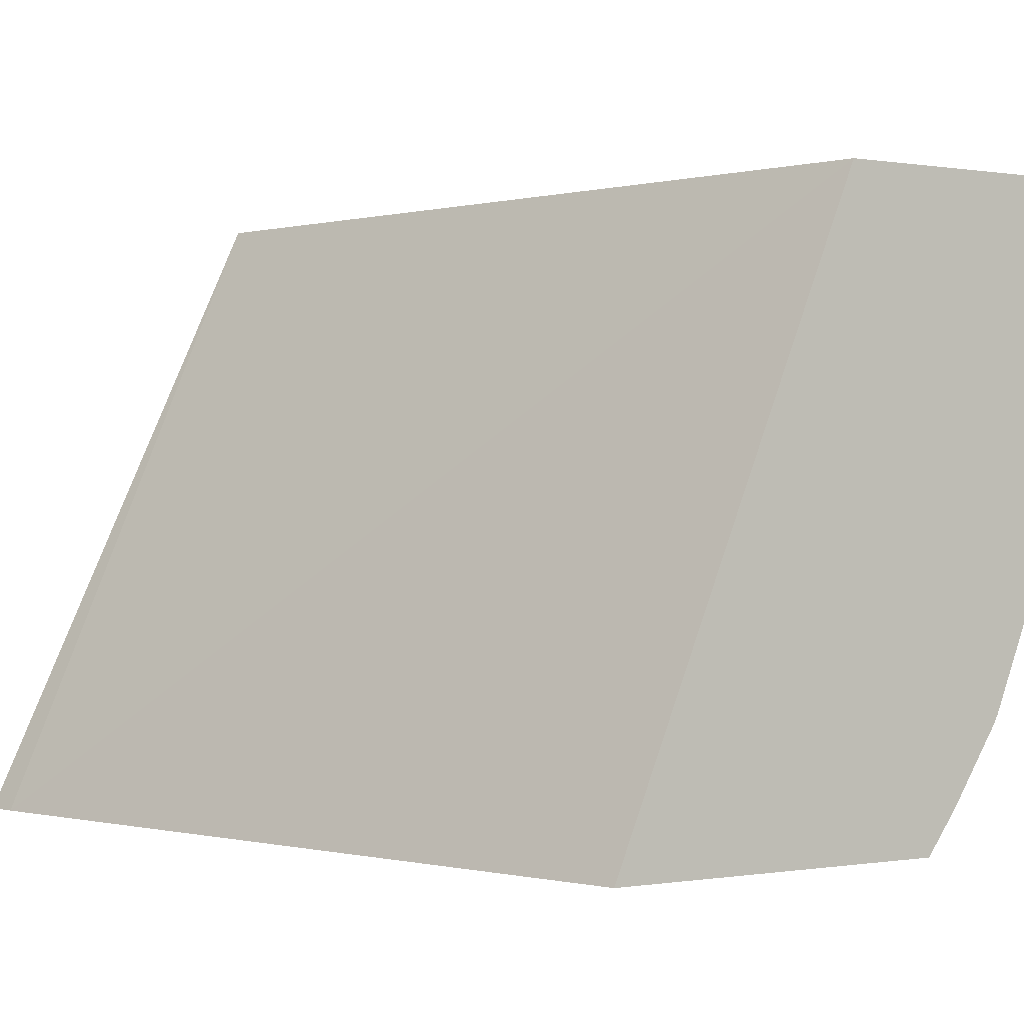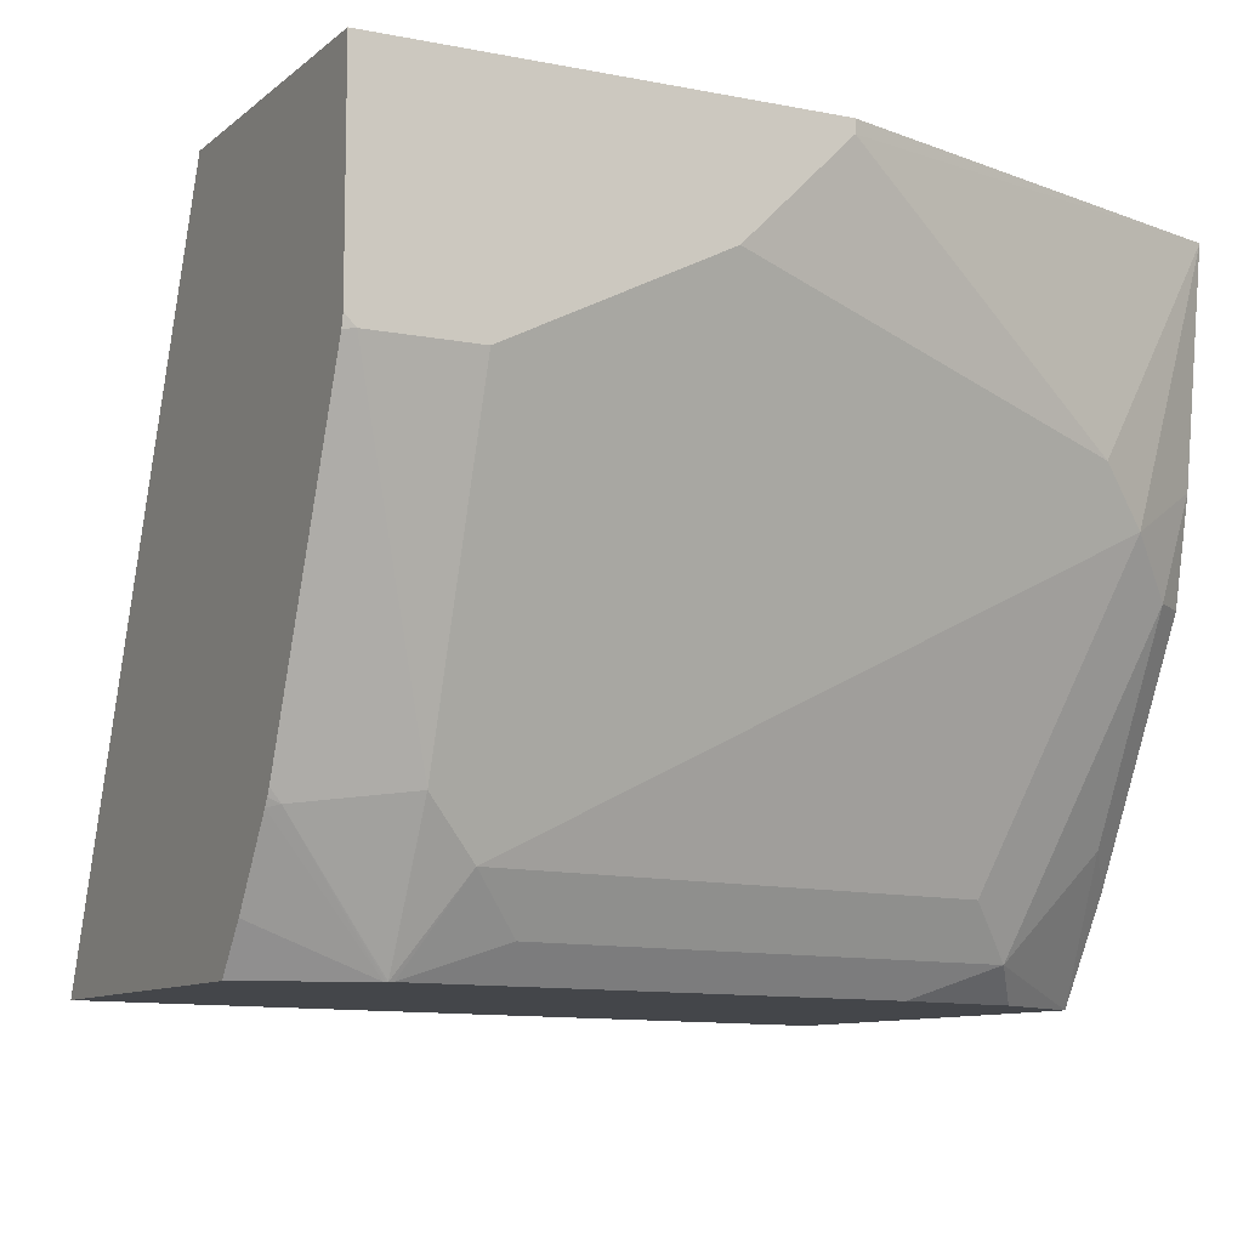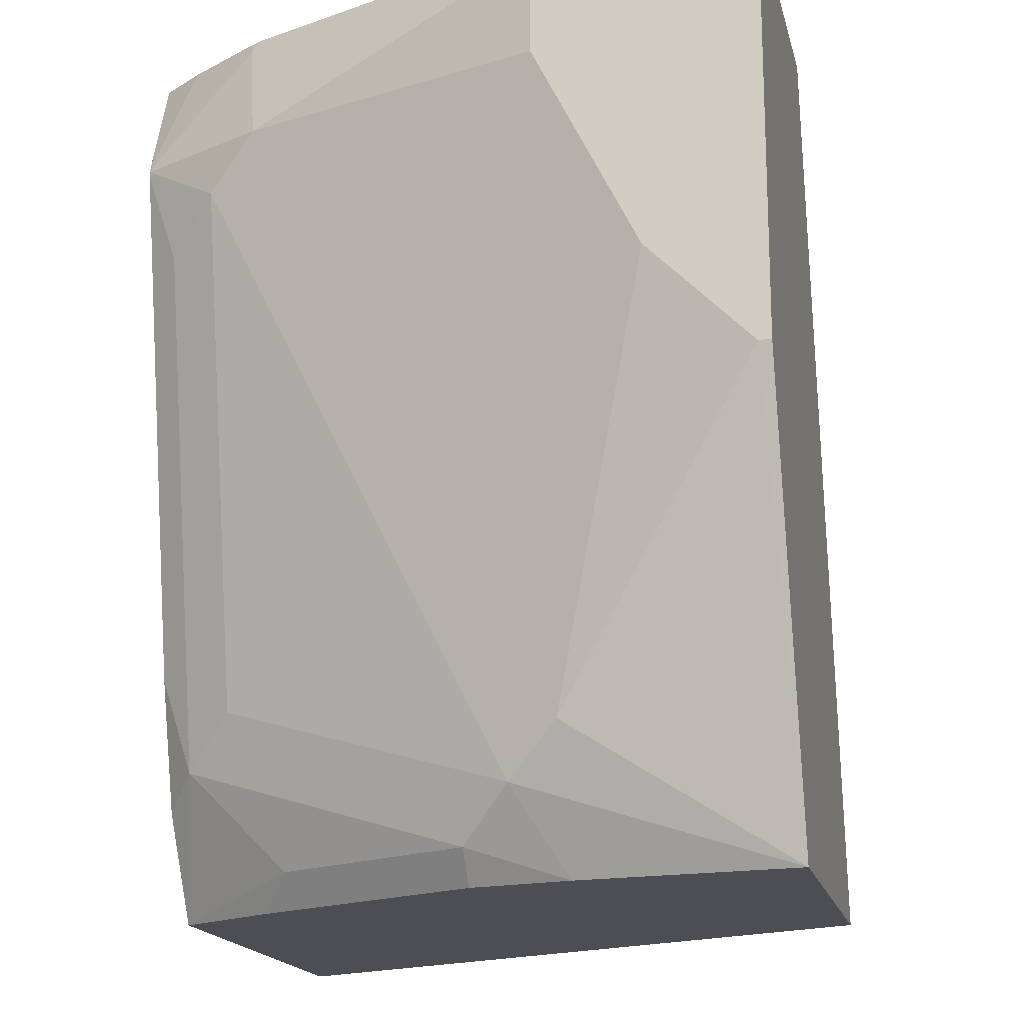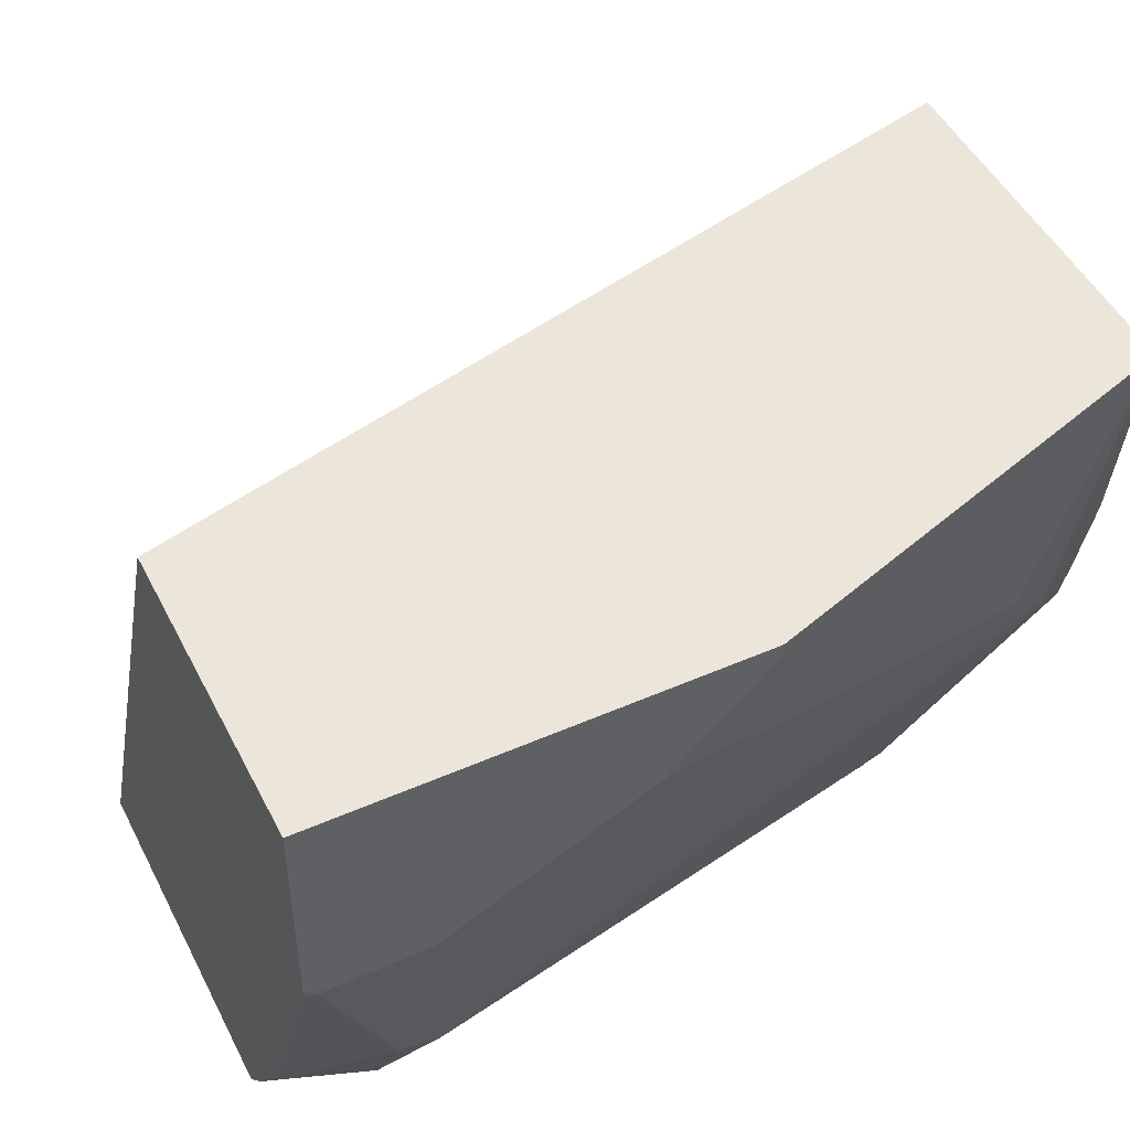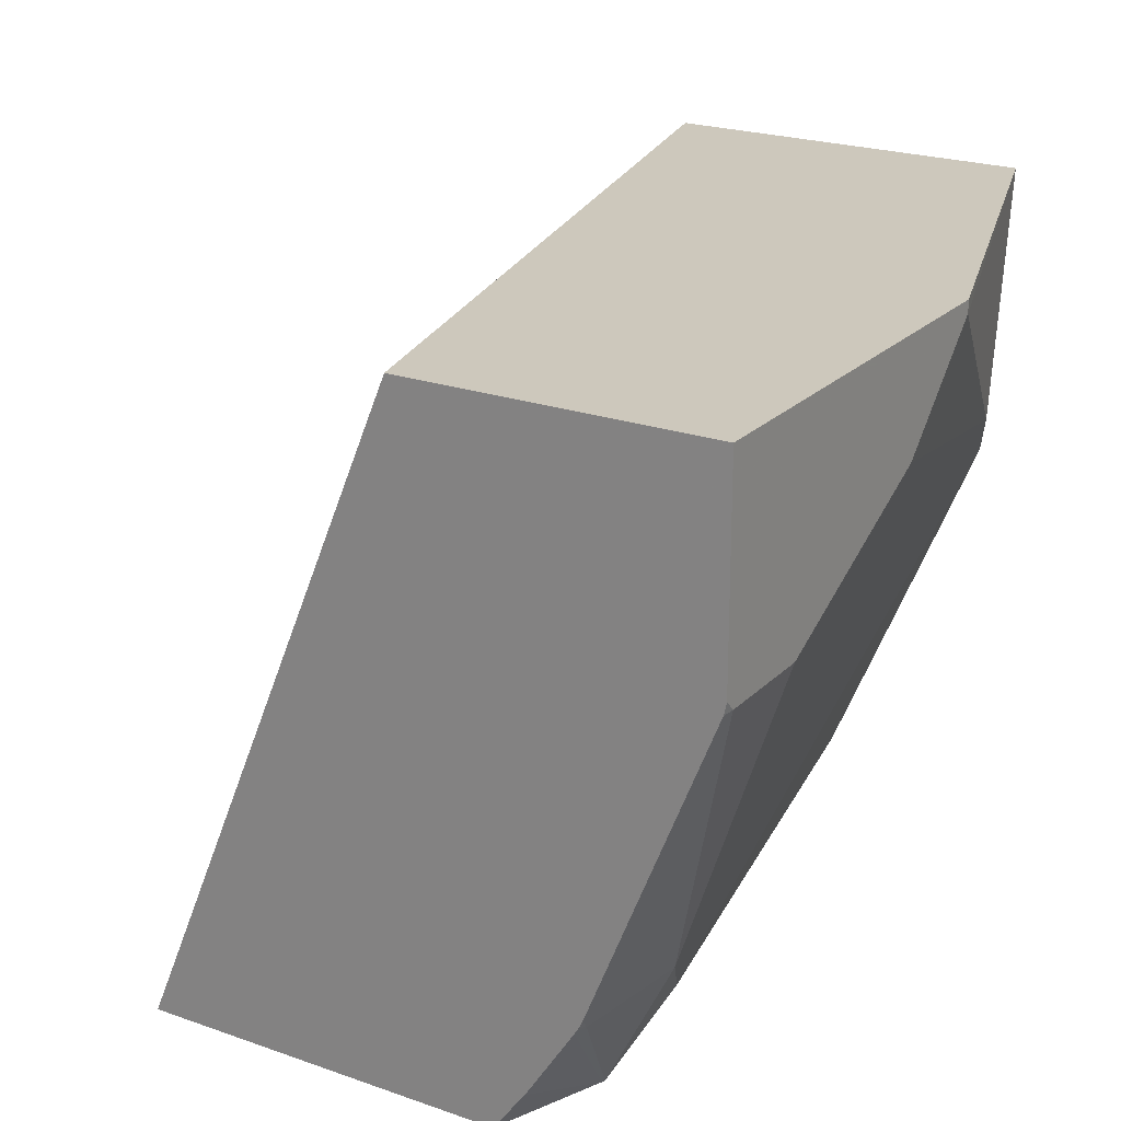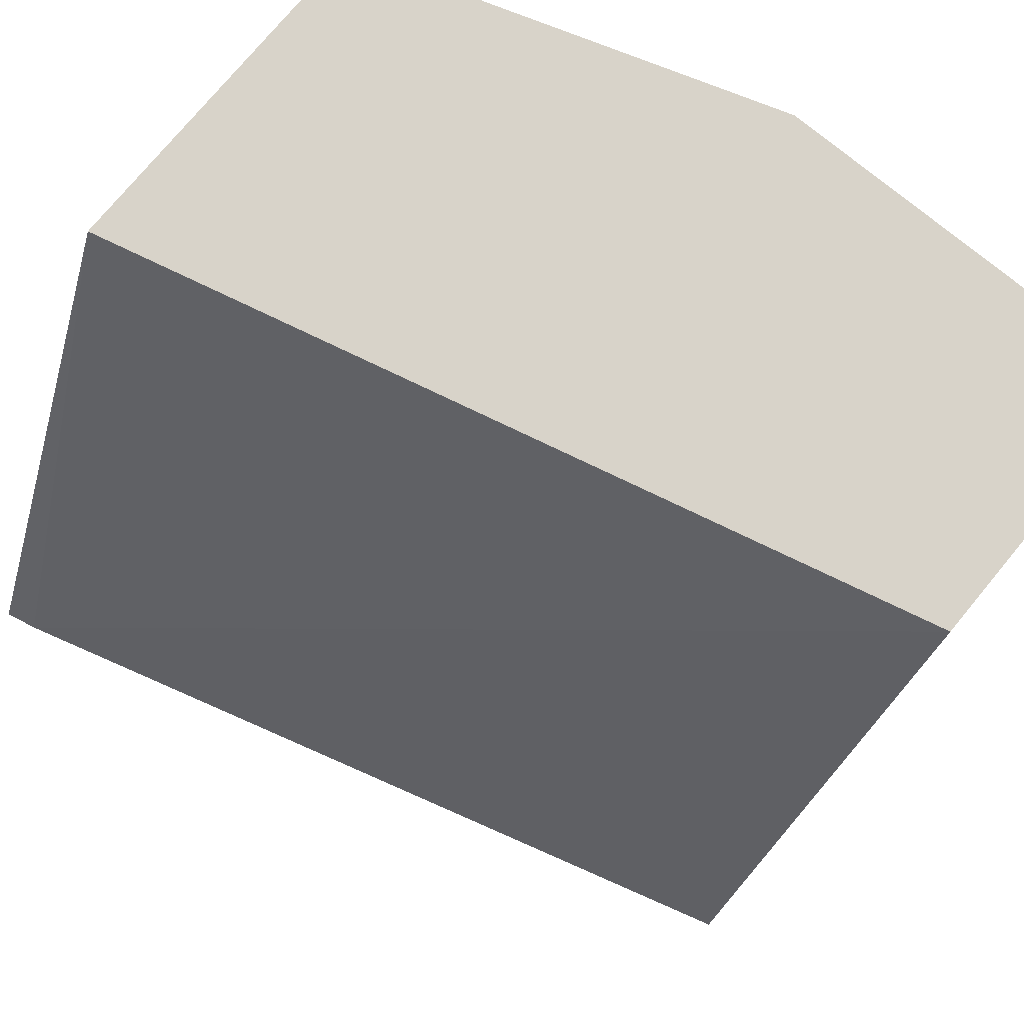
<metadata>
{"format":"obj","ext":"obj","renderer":"f3d","projection":"perspective","resolution":1024,"background":"white","views":[{"elev":-0.1,"azim":-32.4,"up":"+Y"},{"elev":-9.6,"azim":62.5,"up":"+Y"},{"elev":-17.3,"azim":103.0,"up":"+Z"},{"elev":48.5,"azim":63.9,"up":"+Y"},{"elev":22.2,"azim":31.5,"up":"+Y"},{"elev":75.9,"azim":-50.4,"up":"+Y"}]}
</metadata>
<code>
v 0.917 0.04478 0.00409
v 0.7974 0.04478 0.00409
v 0.917 -0.03575 0.00409
v 0.917 0.04478 -0.1595
v 0.6914 -0.212 0.00409
v 0.7146 0.04478 -0.3321
v 0.5996 -0.212 -0.3189
v 0.916 -0.0404 0.00409
v 0.917 -0.03987 -2.464e-05
v 0.917 0.03985 -0.1595
v 0.8613 0.04478 -0.3321
v 0.8336 -0.212 0.00409
v 0.5968 -0.212 -0.3321
v 0.8682 -0.1598 0.00409
v 0.8672 -0.1644 -2.464e-05
v 0.8771 -0.1595 -0.03989
v 0.917 -0.03987 -0.03989
v 0.917 -1.187e-05 -0.1196
v 0.8771 -0.03987 -0.2791
v 0.8672 -0.05981 -0.299
v 0.8506 -0.0402 -0.3321
v 0.8462 -0.1949 0.00409
v 0.8504 -0.212 -0.03847
v 0.7728 -0.212 -0.3321
v 0.8668 -0.1626 0.00409
v 0.8507 -0.212 -0.03933
v 0.8509 -0.212 -0.03989
v 0.8639 -0.1861 -0.03989
v 0.8651 -0.1655 0.00409
v 0.8672 -0.1794 -0.05983
v 0.907 -0.05981 -0.05983
v 0.8771 -0.1196 -0.1196
v 0.8771 -0.07976 -0.1993
v 0.8273 -0.1794 -0.2591
v 0.8522 -0.07976 -0.3189
v 0.8423 -0.07976 -0.3321
v 0.7959 -0.1727 -0.3321
v 0.8124 -0.1595 -0.3189
v 0.8124 -0.1993 -0.2791
v 0.7965 -0.212 -0.2917
v 0.8506 -0.212 -0.04183
v 0.8522 -0.1993 -0.07975
v 0.8108 -0.212 -0.2411
f 17 31 18
f 18 31 30
f 18 30 32
f 20 34 39
f 18 33 19
f 19 33 20
f 18 32 33
f 16 31 17
f 12 23 22
f 16 28 30
f 15 29 23
f 15 25 29
f 15 28 16
f 15 26 27
f 15 23 26
f 14 25 15
f 20 39 35
f 16 30 31
f 20 35 21
f 30 41 42
f 20 30 34
f 11 20 21
f 39 43 40
f 39 41 43
f 39 42 41
f 35 39 38
f 35 37 36
f 35 38 37
f 30 33 32
f 30 39 34
f 30 42 39
f 27 30 28
f 27 41 30
f 24 39 40
f 24 38 39
f 24 37 38
f 22 23 29
f 21 35 36
f 20 33 30
f 11 19 20
f 15 27 28
f 10 18 19
f 2 7 5
f 2 6 7
f 1 6 2
f 1 11 6
f 1 4 11
f 1 10 4
f 1 18 10
f 1 17 18
f 3 8 9
f 1 9 17
f 1 14 8
f 1 25 14
f 1 29 25
f 1 22 29
f 1 12 22
f 1 5 12
f 1 2 5
f 10 19 11
f 1 3 9
f 4 10 11
f 1 8 3
f 5 13 24
f 9 16 17
f 5 7 13
f 8 16 9
f 8 15 16
f 8 14 15
f 6 24 13
f 6 37 24
f 6 36 37
f 6 13 7
f 6 11 21
f 5 23 12
f 5 26 23
f 5 27 26
f 5 41 27
f 5 43 41
f 5 24 40
f 6 21 36
f 5 40 43

</code>
